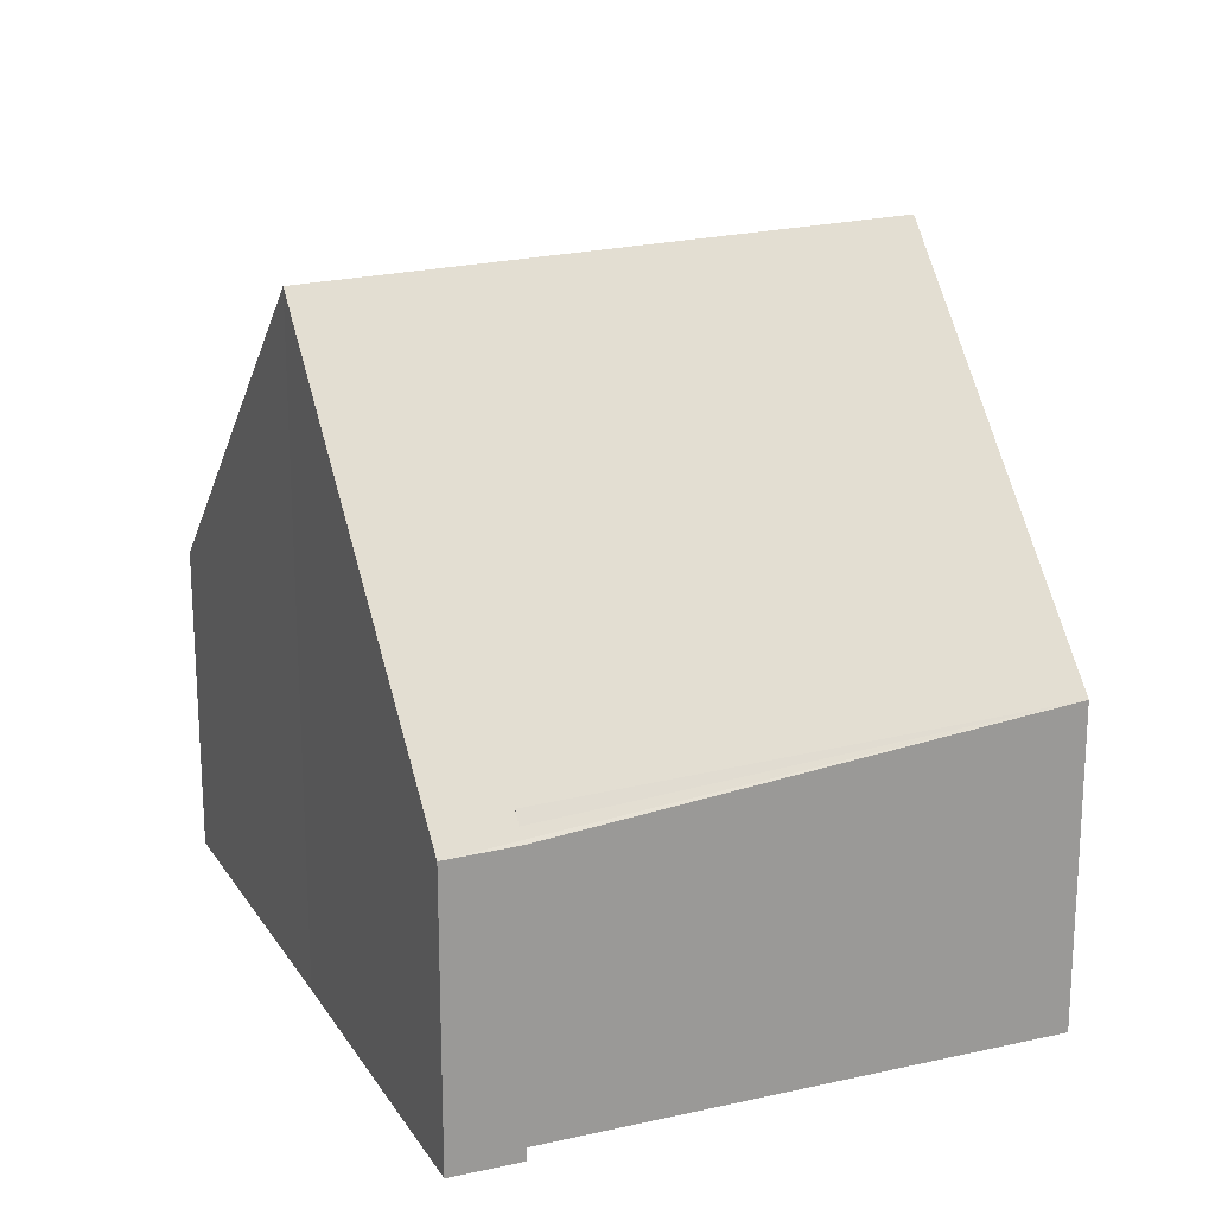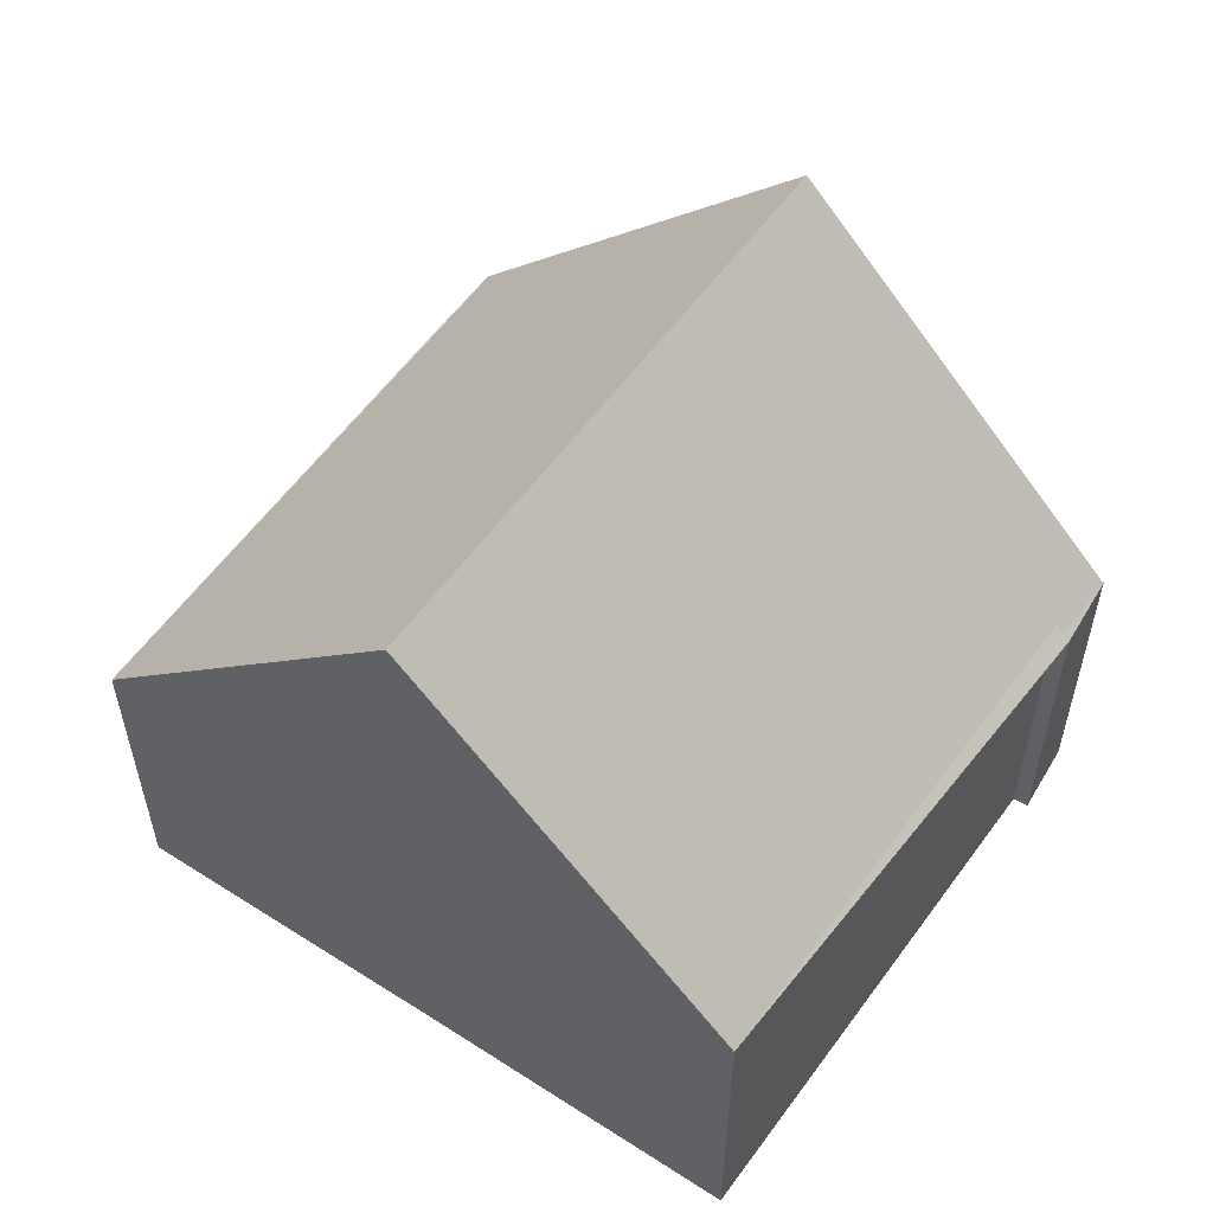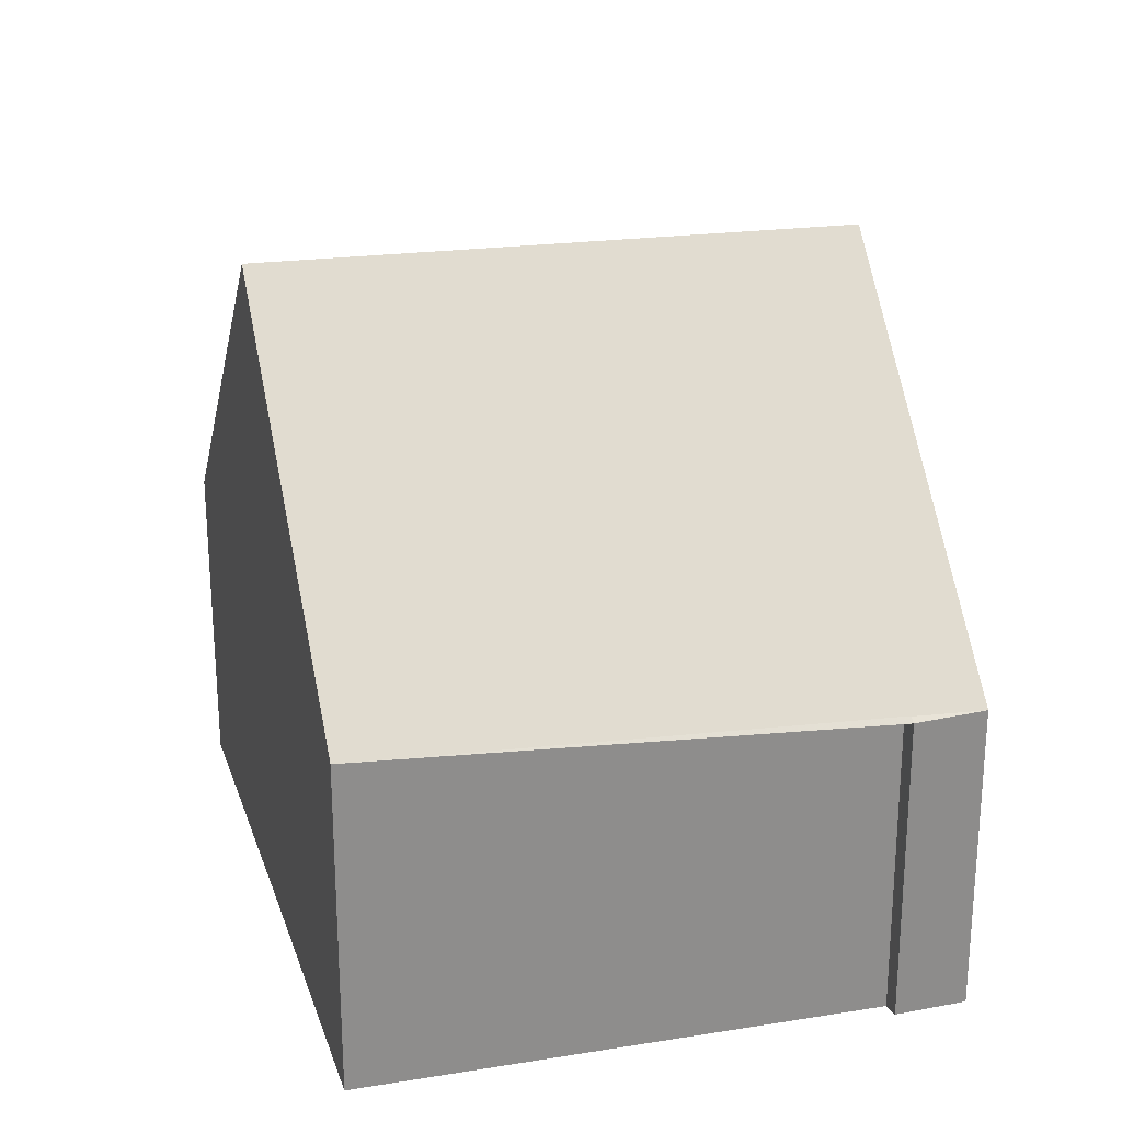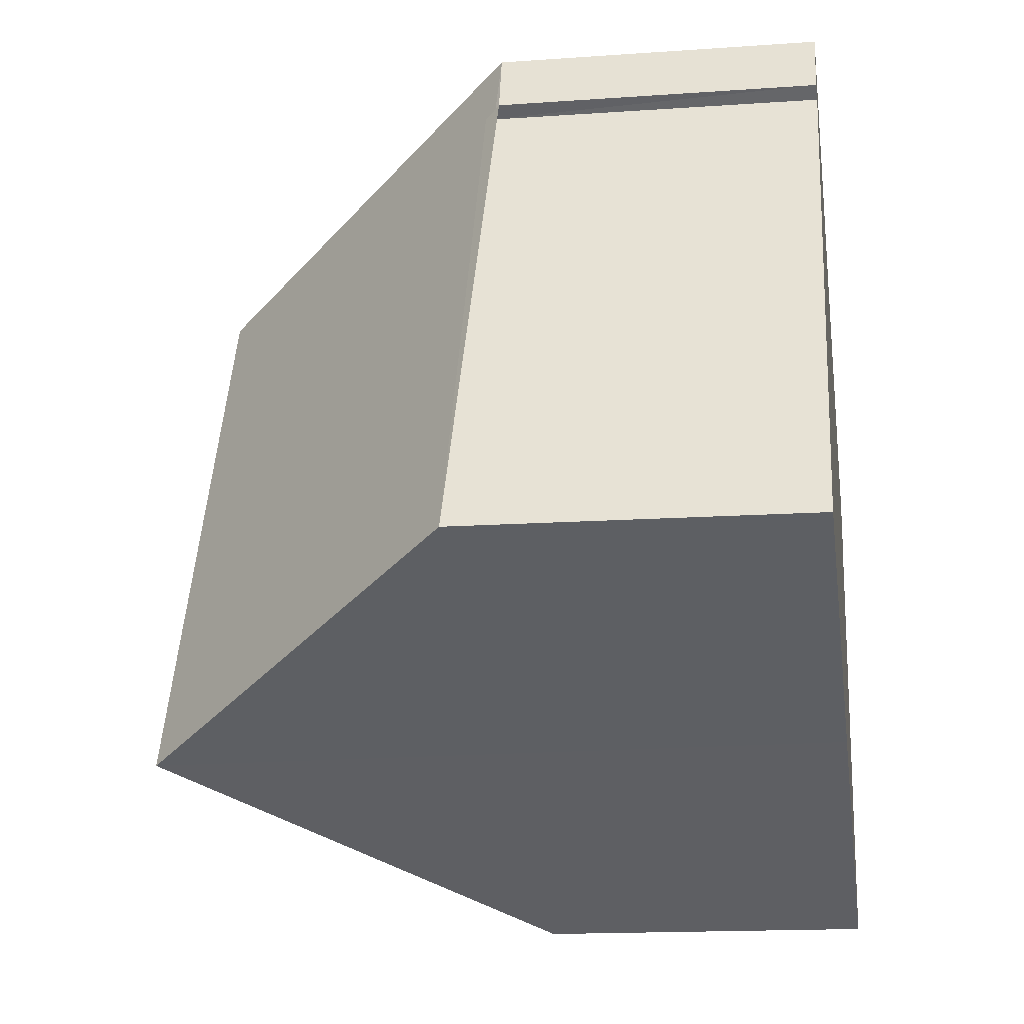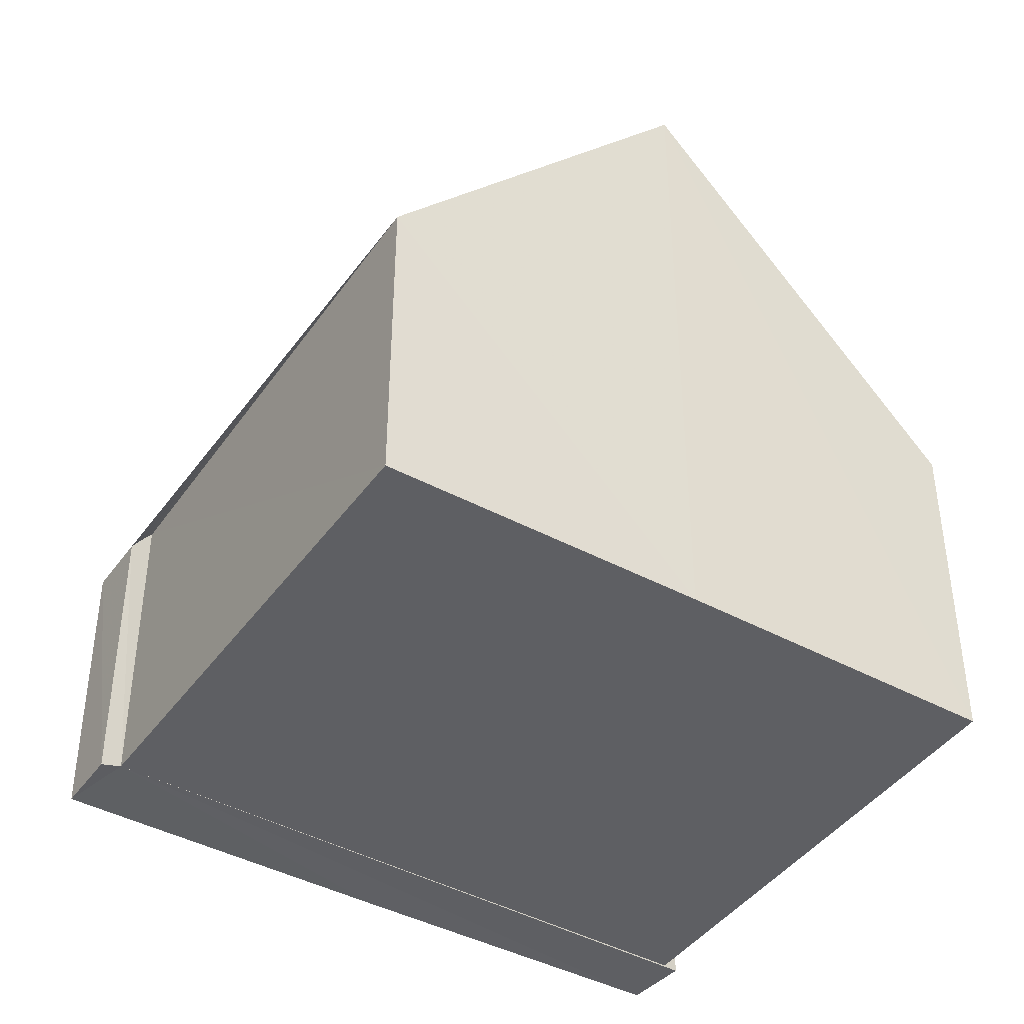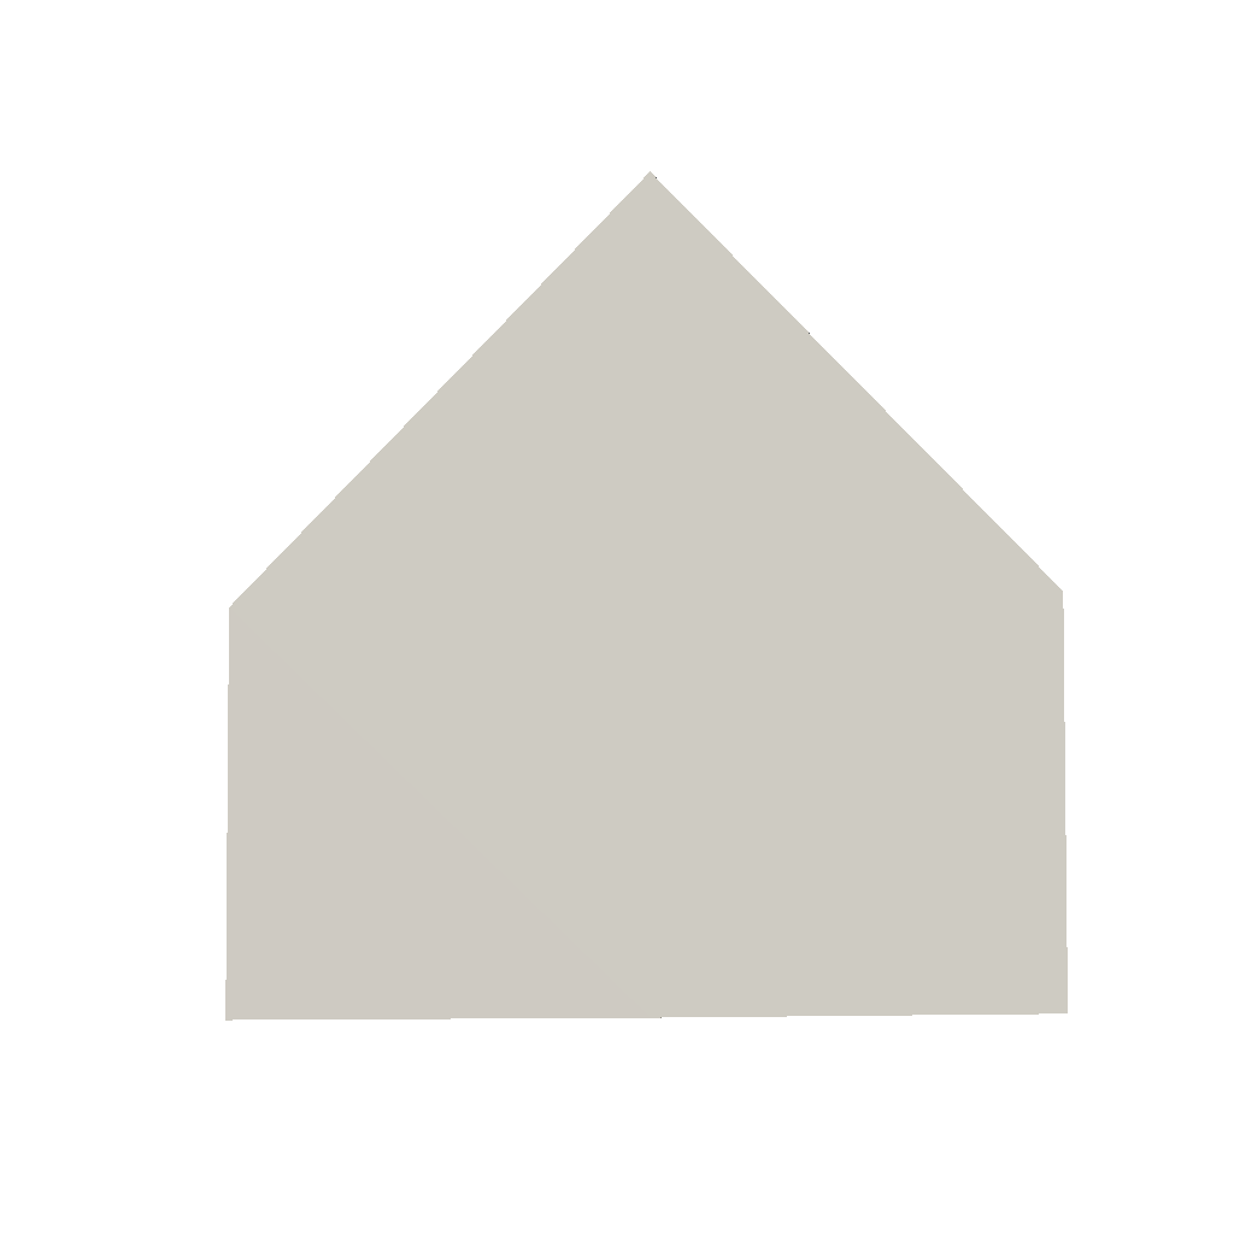
<metadata>
{"format":"obj","ext":"obj","renderer":"f3d","projection":"perspective","resolution":1024,"background":"white","views":[{"elev":20.4,"azim":-91.4,"up":"+Z"},{"elev":57.4,"azim":56.0,"up":"+Z"},{"elev":25.3,"azim":95.9,"up":"+Z"},{"elev":-18.9,"azim":98.4,"up":"+Y"},{"elev":-41.8,"azim":-11.4,"up":"+Z"},{"elev":-4.0,"azim":16.8,"up":"+Z"}]}
</metadata>
<code>
v 8.46e+04 4.465e+05 -0.14
v 8.46e+04 4.465e+05 -0.14
v 8.46e+04 4.465e+05 -0.14
v 8.46e+04 4.465e+05 -0.14
v 8.461e+04 4.465e+05 -0.14
v 8.461e+04 4.465e+05 -0.14
v 8.461e+04 4.465e+05 -0.14
v 8.461e+04 4.465e+05 -0.14
v 8.461e+04 4.465e+05 -0.14
v 8.46e+04 4.465e+05 -0.14
v 8.46e+04 4.465e+05 5.145
v 8.46e+04 4.465e+05 2.128
v 8.46e+04 4.465e+05 2.141
v 8.46e+04 4.465e+05 2.323
v 8.46e+04 4.465e+05 2.418
v 8.461e+04 4.465e+05 5.235
v 8.461e+04 4.465e+05 2.56
v 8.461e+04 4.465e+05 2.366
v 8.461e+04 4.465e+05 2.353
v 8.461e+04 4.465e+05 2.474
f 1 2 3 4 5 6 7 8 9 10
f 11 4 3 12
f 13 2 1 14
f 12 3 2 13
f 14 1 10 15
f 16 9 8 17
f 18 5 4 11
f 19 6 5 18
f 20 7 6 19
f 17 8 7 20
f 15 10 9 16
f 17 20 19 18 11 16
f 15 16 11 12 13 14

</code>
